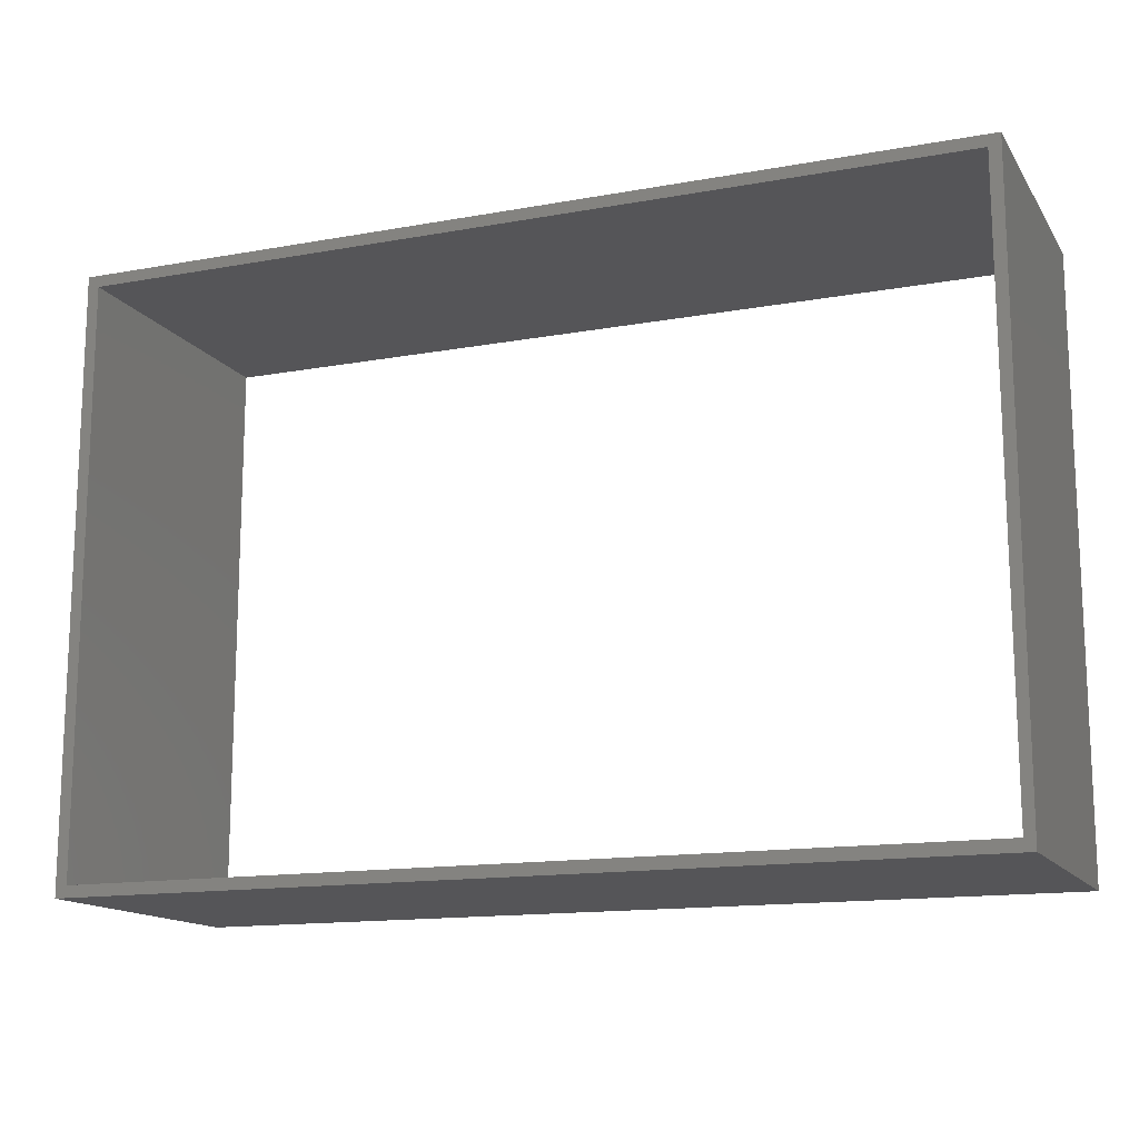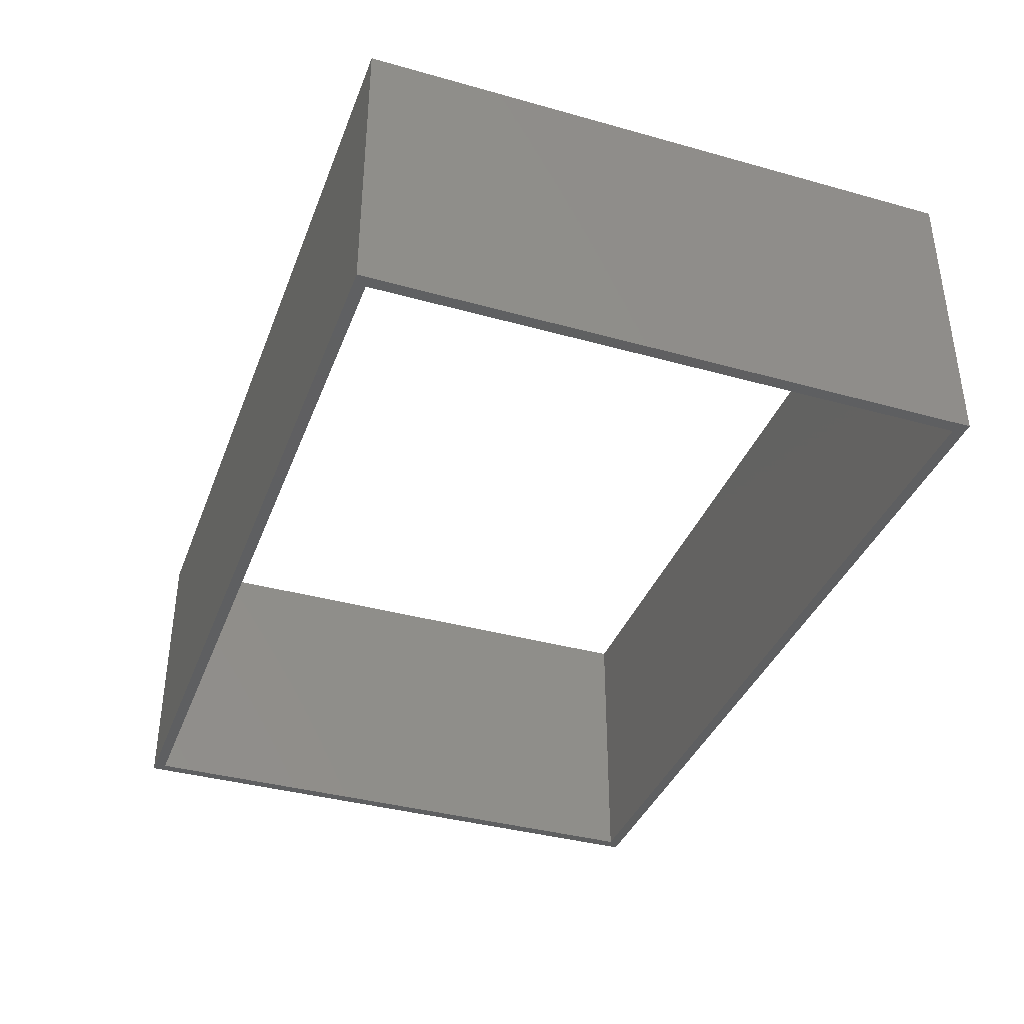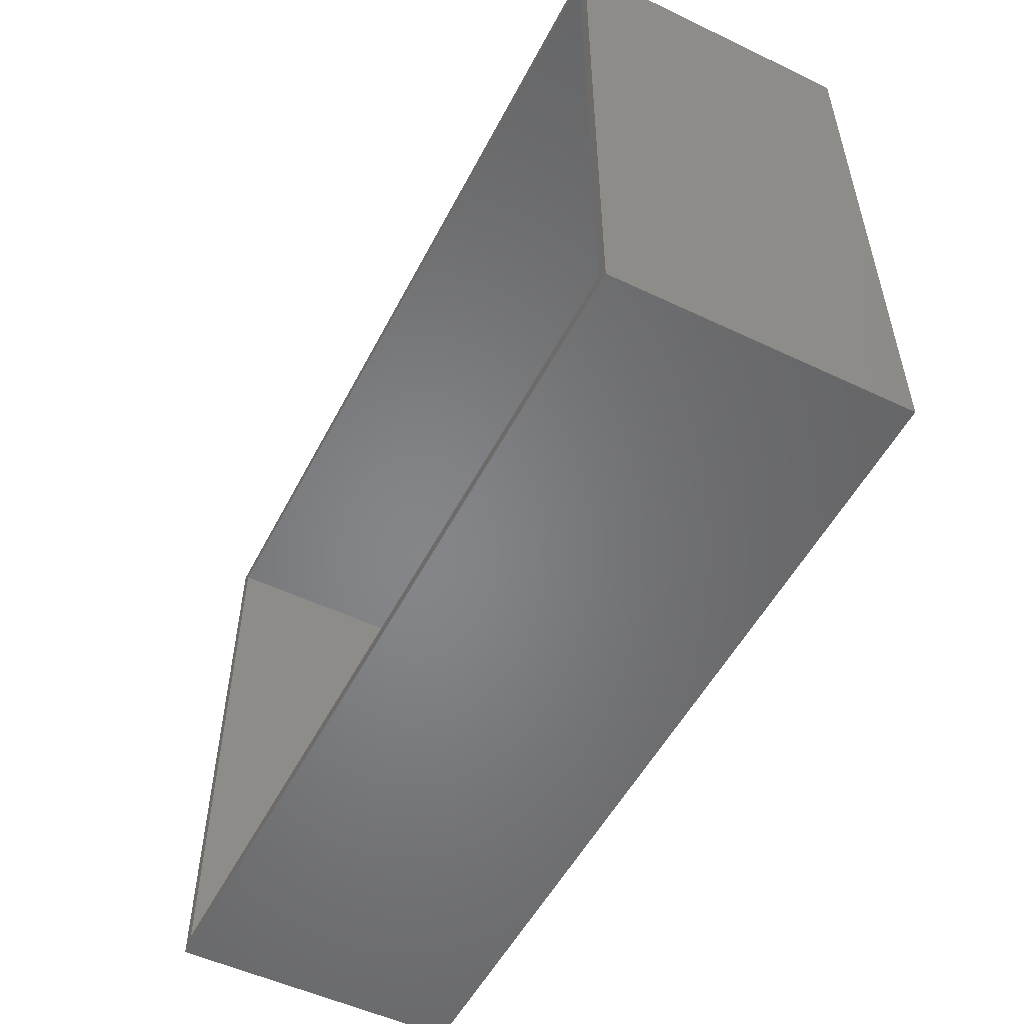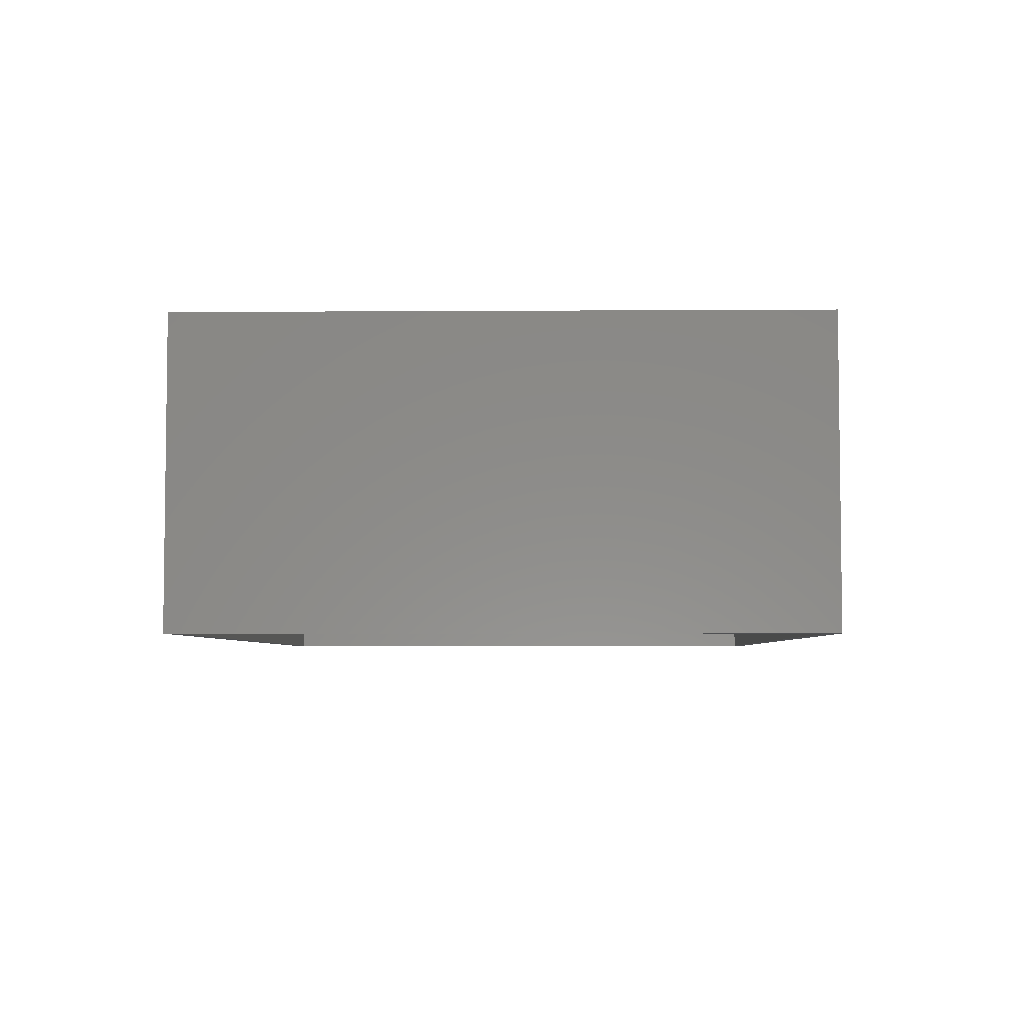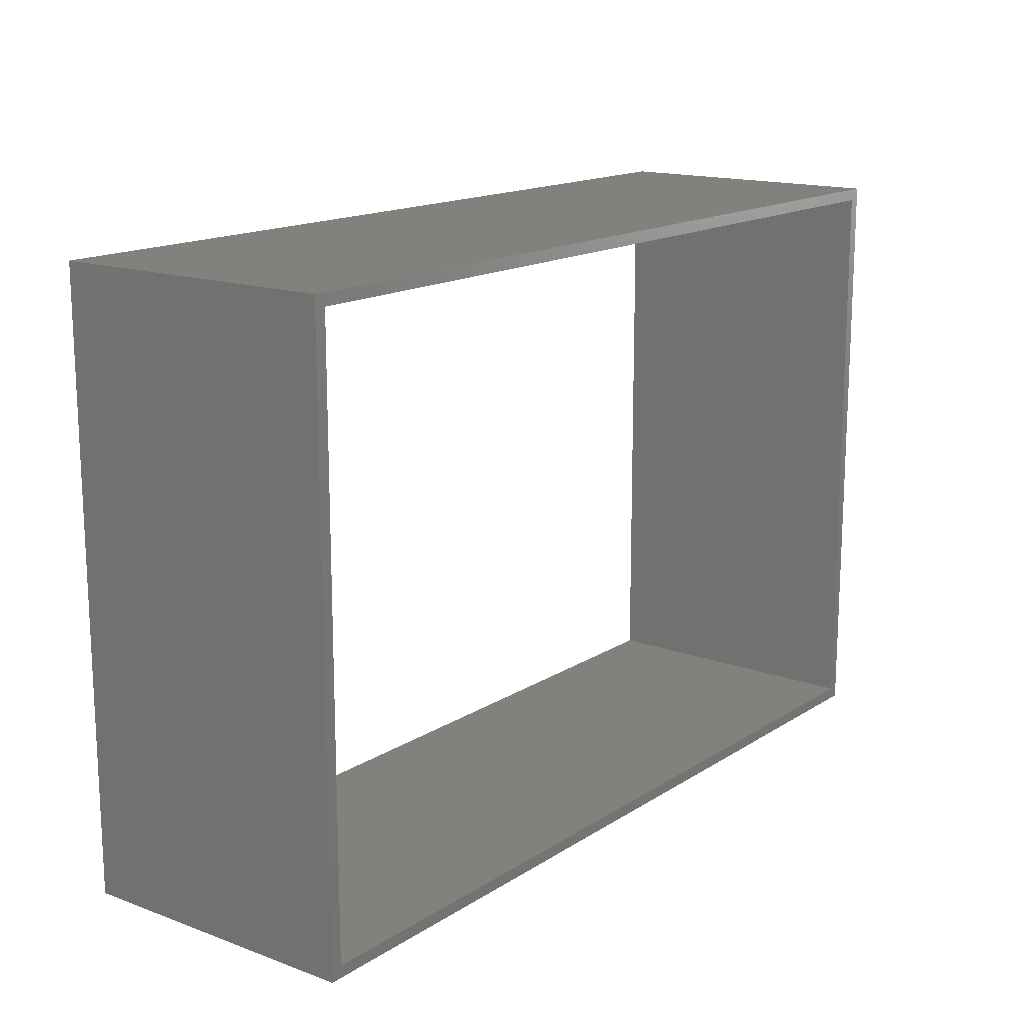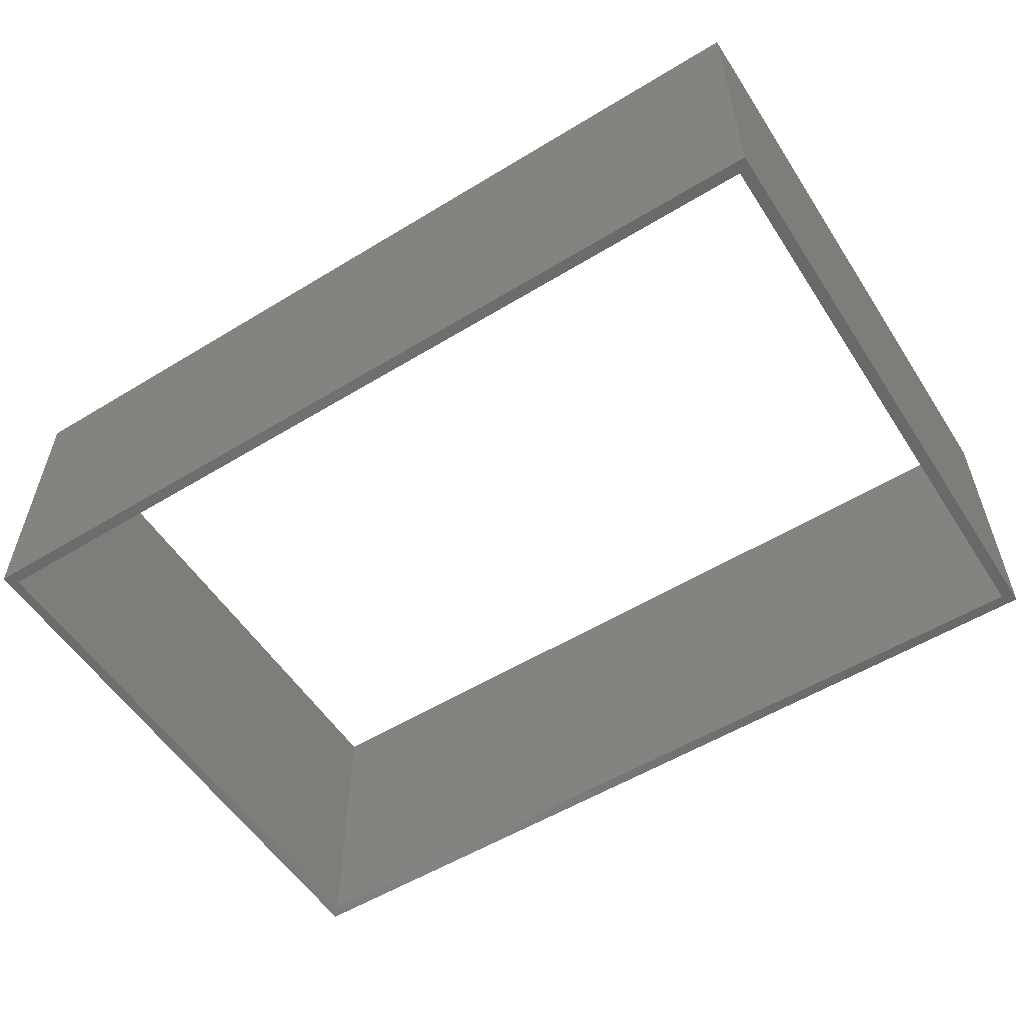
<metadata>
{"format":"stl","ext":"stl","renderer":"f3d","projection":"perspective","resolution":1024,"background":"white","views":[{"elev":-14.3,"azim":-158.3,"up":"+Y"},{"elev":-37.8,"azim":70.4,"up":"+Z"},{"elev":-52.8,"azim":-117.0,"up":"+Y"},{"elev":-4.7,"azim":91.2,"up":"+Z"},{"elev":15.5,"azim":127.4,"up":"+Y"},{"elev":-55.5,"azim":32.6,"up":"+Z"}]}
</metadata>
<code>
# stl→obj: 16 verts, 32 faces
v -75 49.97 0
v -77 51.97 0
v 75 49.97 0
v 77 51.97 0
v 75 -50.03 0
v 77 -52.03 0
v -75.23 -50.03 0
v -77 -52.03 0
v -75 49.97 50
v -77 51.97 50
v -75.23 -50.03 50
v -77 -52.03 50
v 75 -50.03 50
v 77 -52.03 50
v 75 49.97 50
v 77 51.97 50
f 1 2 3
f 2 4 3
f 3 4 5
f 4 6 5
f 5 6 7
f 6 8 7
f 7 8 1
f 8 2 1
f 9 10 11
f 10 12 11
f 11 12 13
f 12 14 13
f 13 14 15
f 14 16 15
f 15 16 9
f 16 10 9
f 11 13 7
f 13 5 7
f 16 14 4
f 14 6 4
f 15 9 3
f 9 1 3
f 9 11 1
f 11 7 1
f 13 15 5
f 15 3 5
f 10 16 2
f 16 4 2
f 12 10 8
f 10 2 8
f 14 12 6
f 12 8 6

</code>
